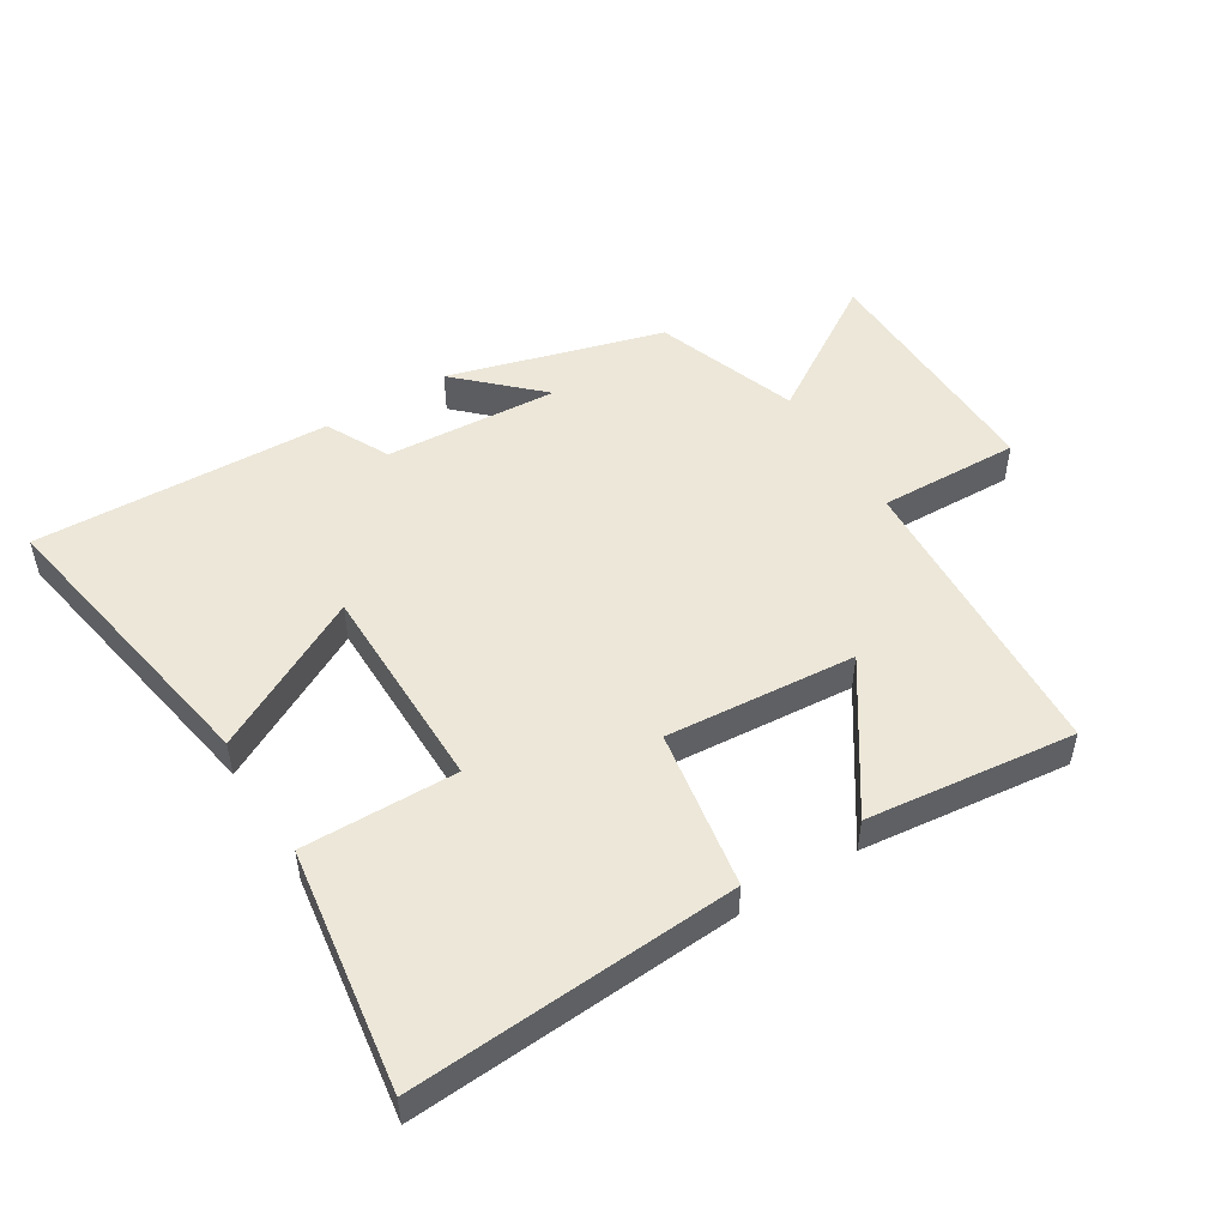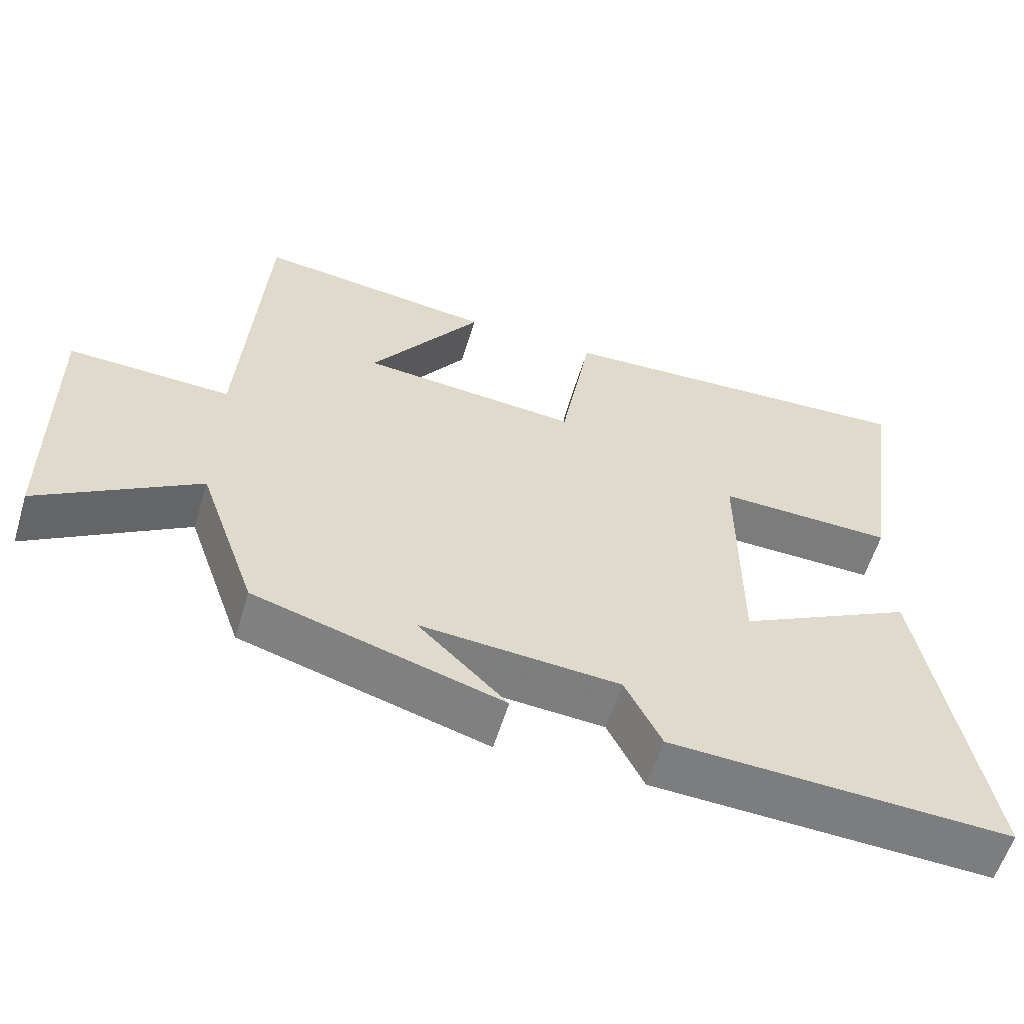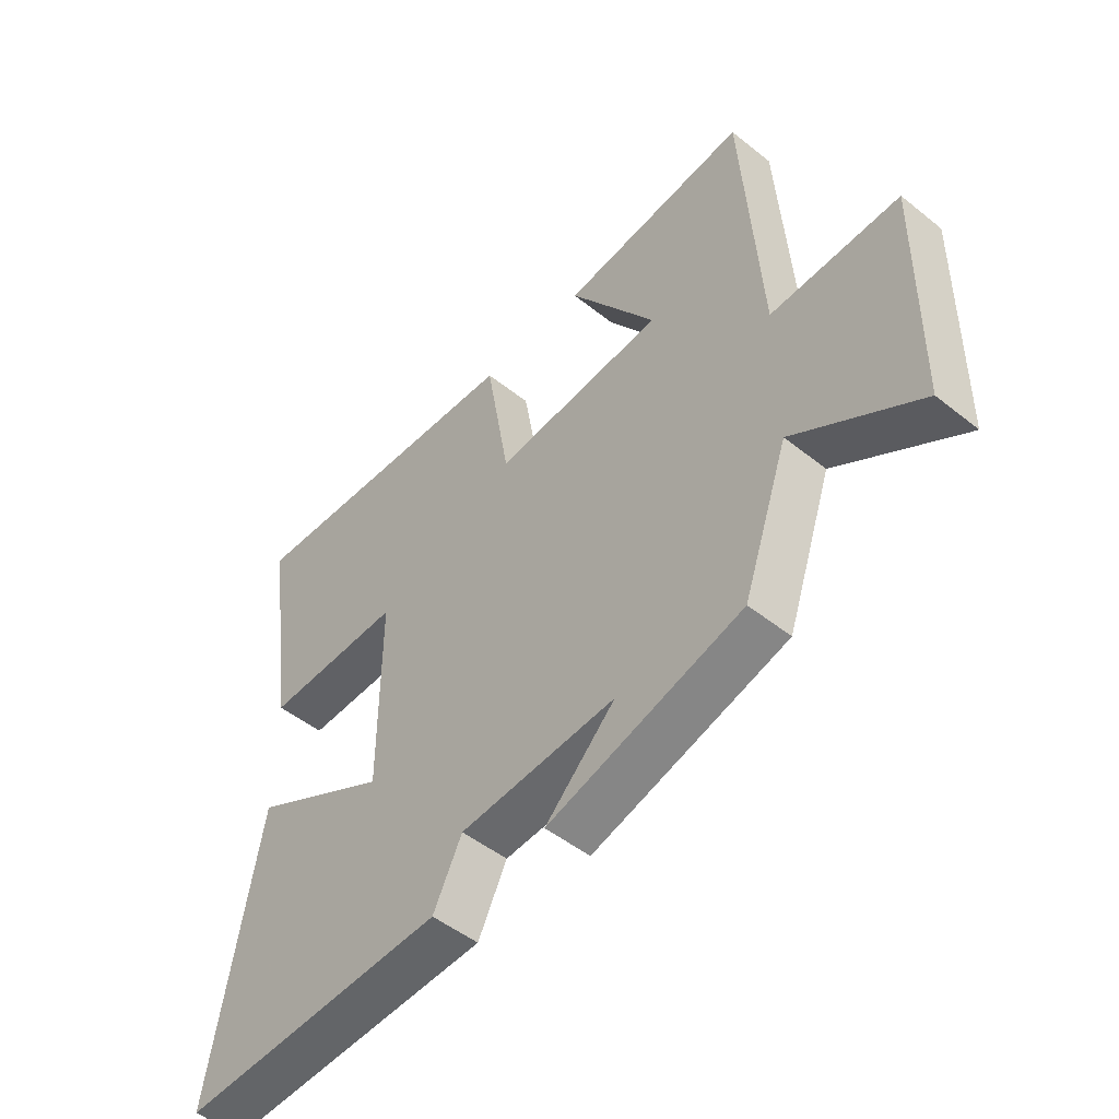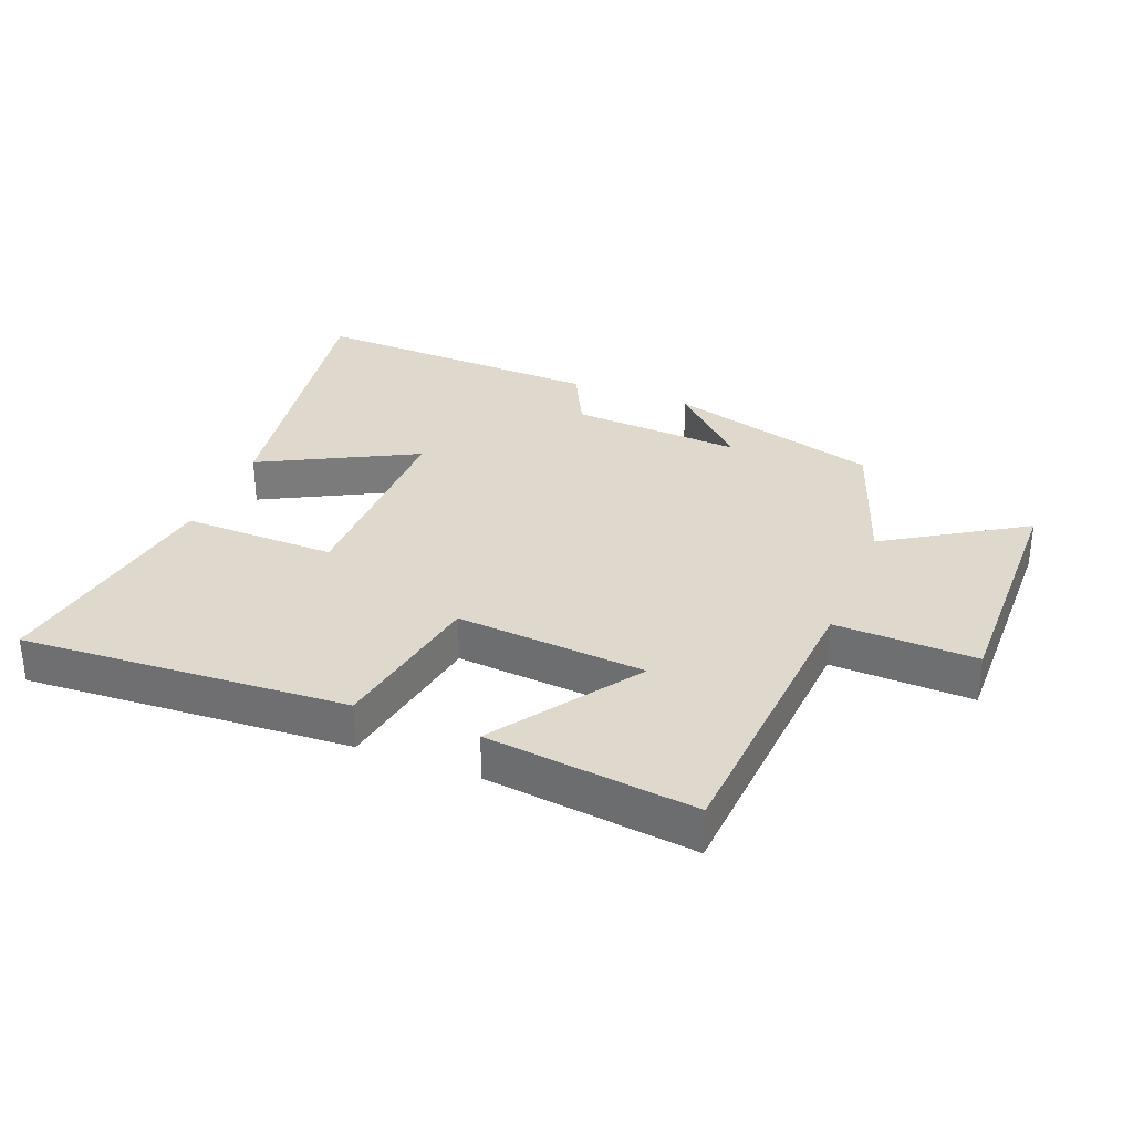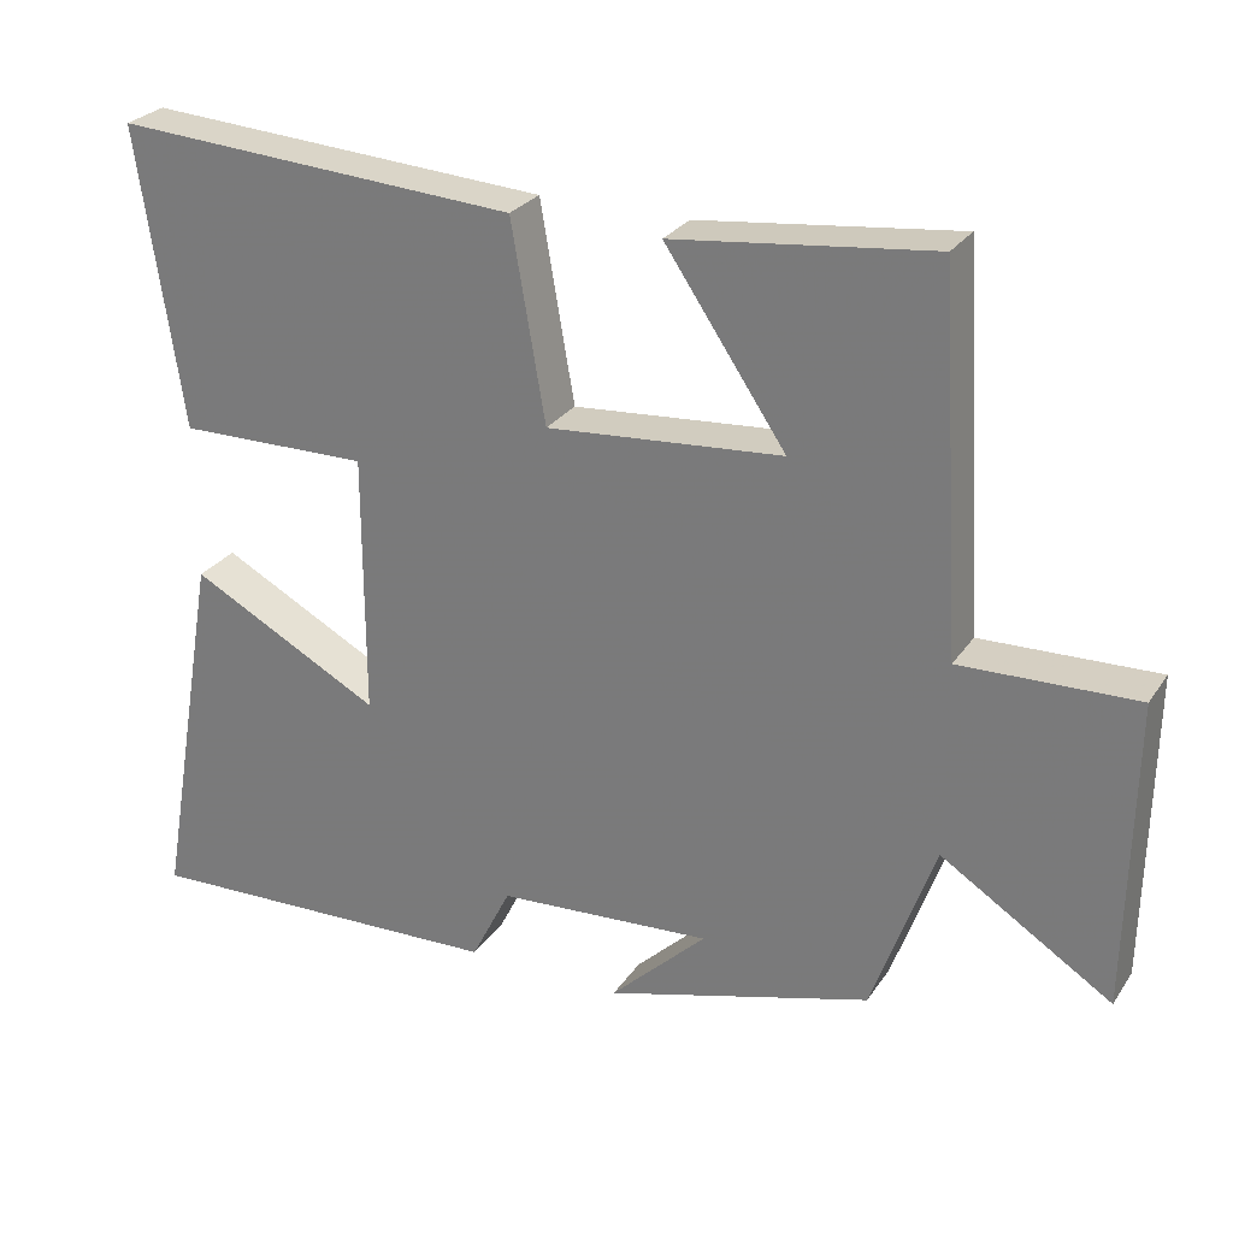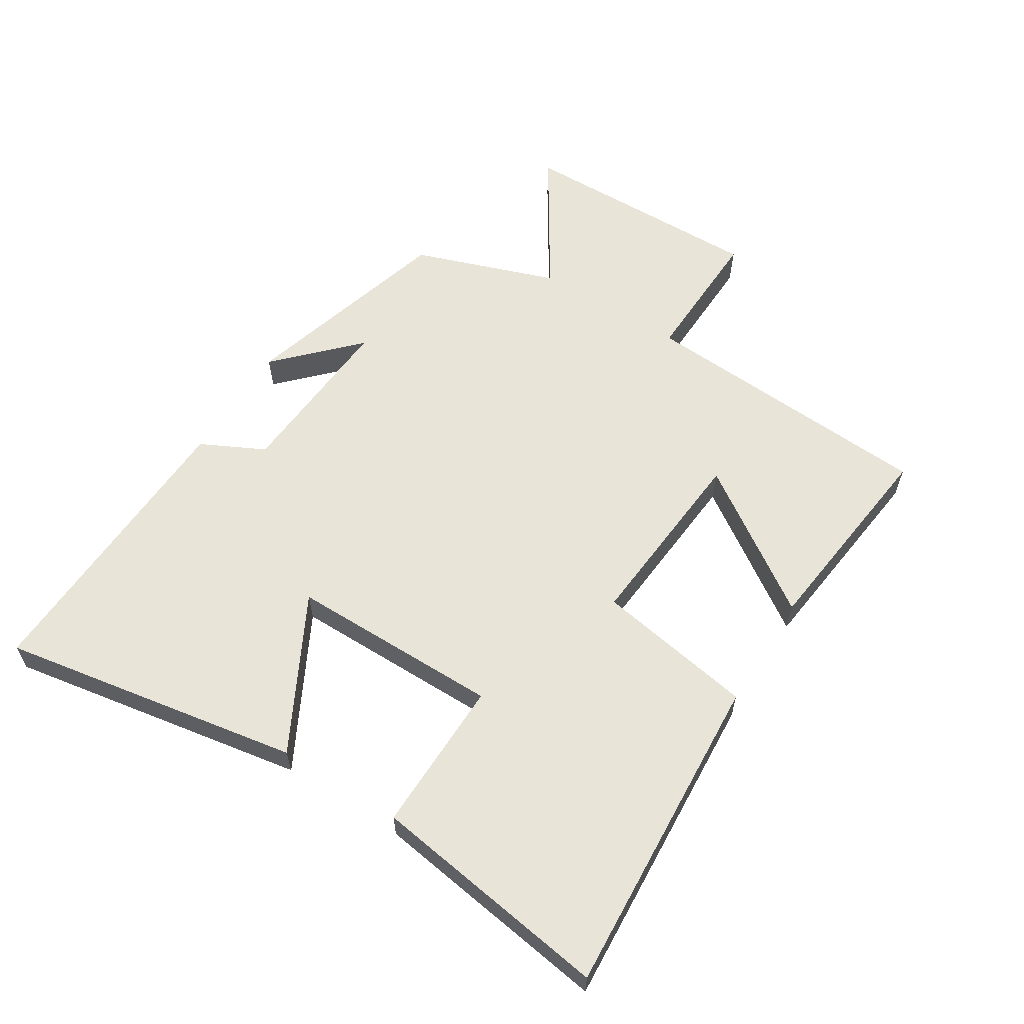
<metadata>
{"format":"obj","ext":"obj","renderer":"f3d","projection":"perspective","resolution":1024,"background":"white","views":[{"elev":50.2,"azim":-31.9,"up":"+Y"},{"elev":-58.6,"azim":163.0,"up":"+Z"},{"elev":-49.6,"azim":48.6,"up":"+Z"},{"elev":31.9,"azim":21.8,"up":"+Y"},{"elev":27.1,"azim":26.9,"up":"+Z"},{"elev":59.9,"azim":-57.9,"up":"+Y"}]}
</metadata>
<code>
v 0.421 0.07 -0.404
v 0.084 0.07 -0.5
v 0.206 0.07 -0.382
v -0.066 0.07 -0.4
v -0.116 0.07 -0.5
v -0.582 0.07 -0.518
v -0.5 0.07 -0.046
v -0.258 0.07 -0.174
v -0.258 0.07 0.158
v -0.5 0.07 0.154
v -0.556 0.07 0.532
v -0.045 0.07 0.5
v -0.002 0.07 0.251
v 0.296 0.07 0.275
v 0.143 0.07 0.5
v 0.47 0.07 0.538
v 0.5 0.07 0.067
v 0.722 0.07 0.074
v 0.716 0.07 -0.316
v 0.5 0.07 -0.179
v 0.421 0 -0.404
v 0.084 0 -0.5
v 0.206 0 -0.382
v -0.066 0 -0.4
v -0.116 0 -0.5
v -0.582 0 -0.518
v -0.5 0 -0.046
v -0.258 0 -0.174
v -0.258 0 0.158
v -0.5 0 0.154
v -0.556 0 0.532
v -0.045 0 0.5
v -0.002 0 0.251
v 0.296 0 0.275
v 0.143 0 0.5
v 0.47 0 0.538
v 0.5 0 0.067
v 0.722 0 0.074
v 0.716 0 -0.316
v 0.5 0 -0.179
f 17 18 19 20
f 14 15 16 17
f 13 14 17 20
f 10 11 12 13
f 9 10 13
f 8 9 13 20
f 5 6 7 8
f 4 5 8
f 3 4 8 20
f 1 2 3 20
f 40 39 38 37
f 37 36 35 34
f 40 37 34 33
f 33 32 31 30
f 33 30 29
f 40 33 29 28
f 28 27 26 25
f 28 25 24
f 40 28 24 23
f 40 23 22 21
f 1 21 22 2
f 2 22 23 3
f 3 23 24 4
f 4 24 25 5
f 5 25 26 6
f 6 26 27 7
f 7 27 28 8
f 8 28 29 9
f 9 29 30 10
f 10 30 31 11
f 11 31 32 12
f 12 32 33 13
f 13 33 34 14
f 14 34 35 15
f 15 35 36 16
f 16 36 37 17
f 17 37 38 18
f 18 38 39 19
f 19 39 40 20
f 20 40 21 1

</code>
